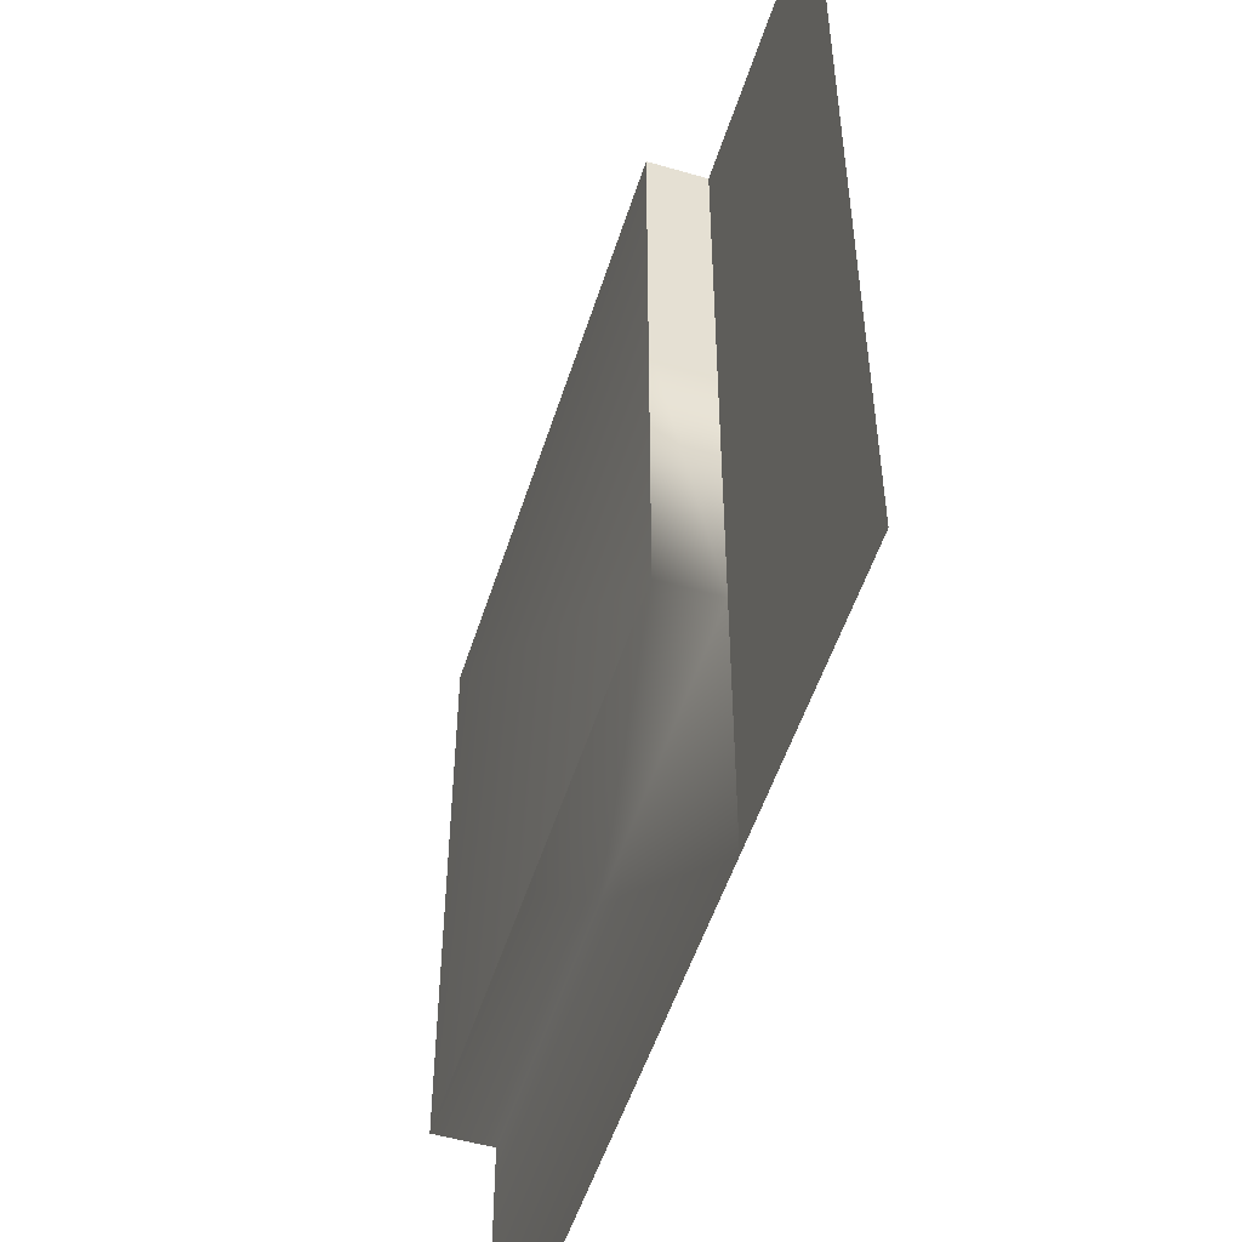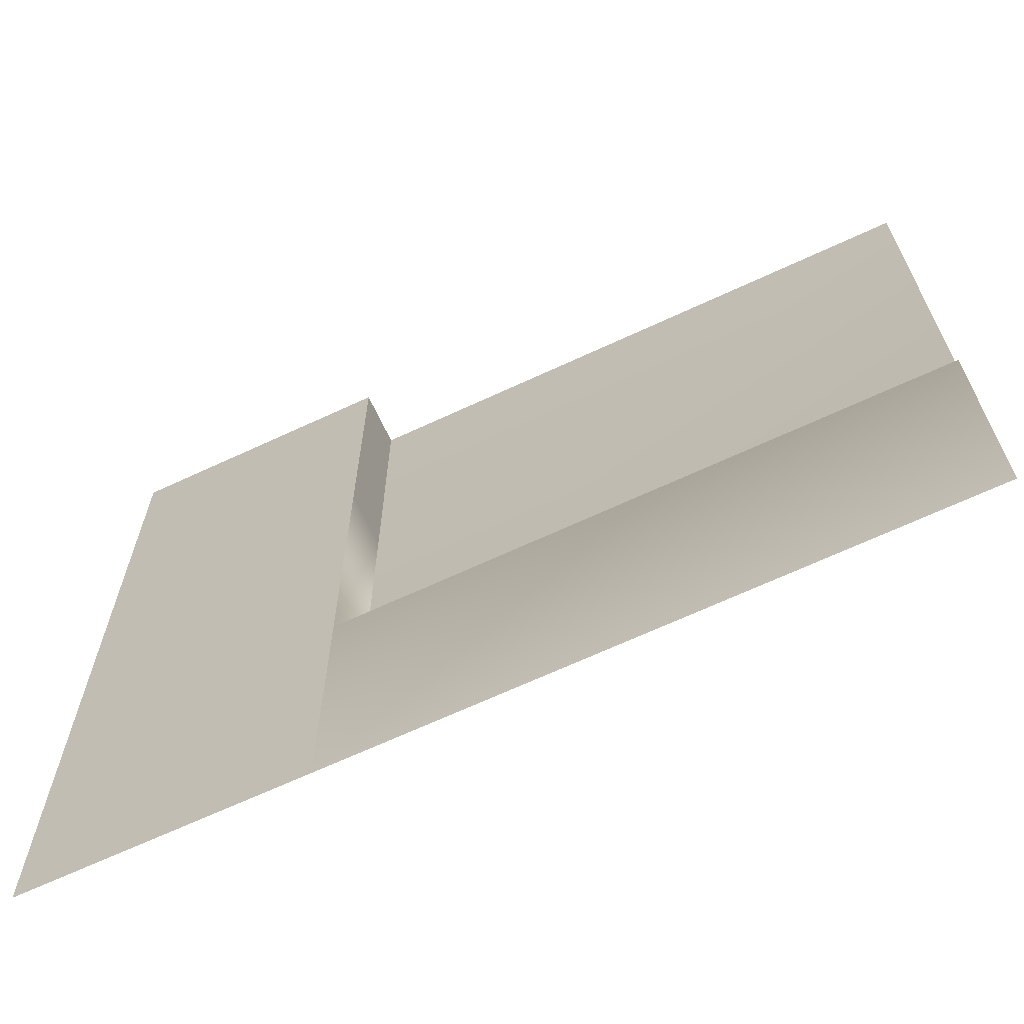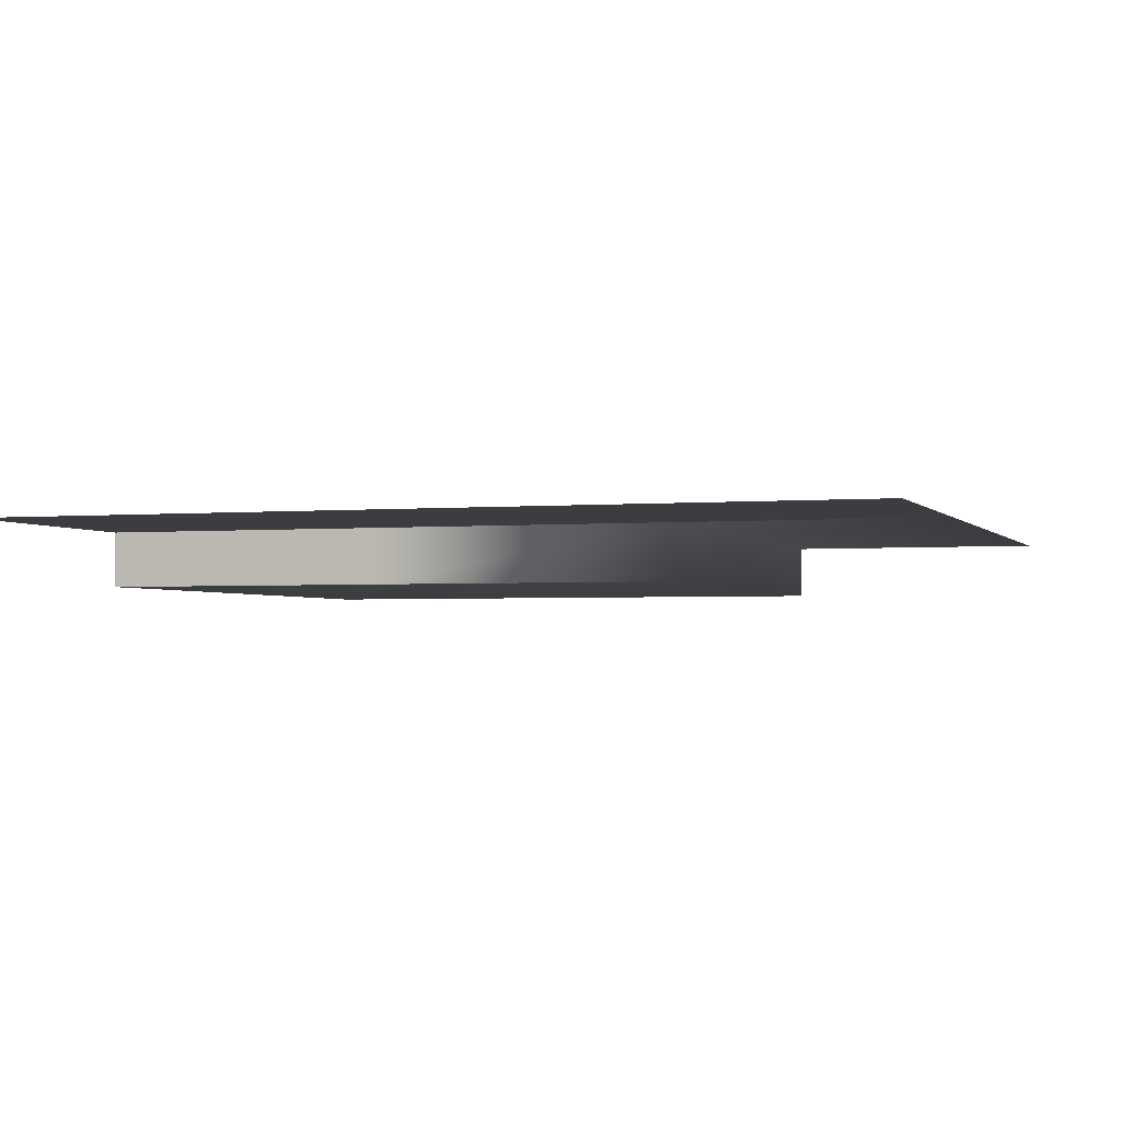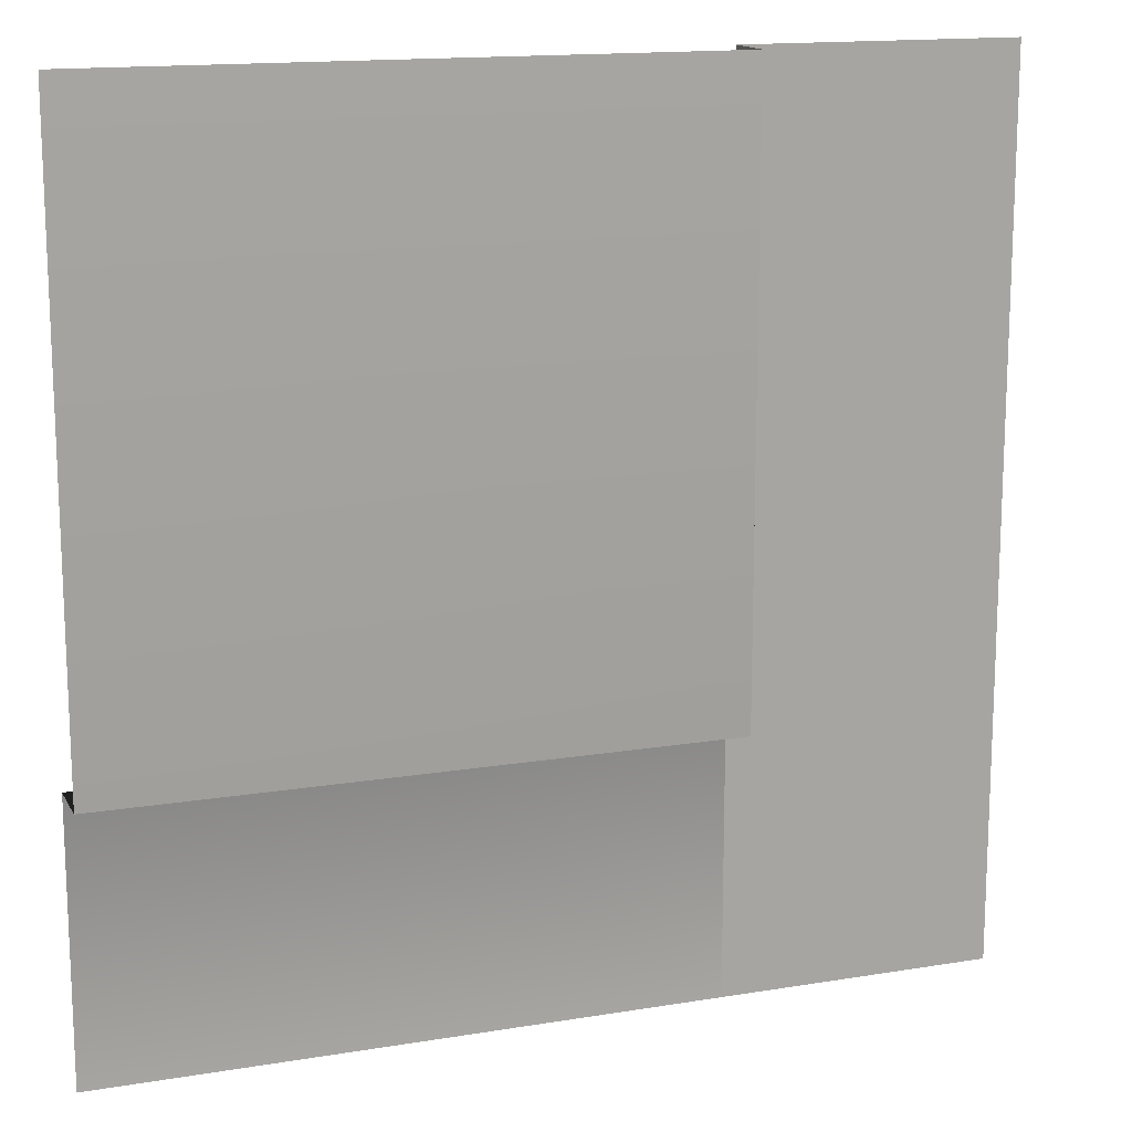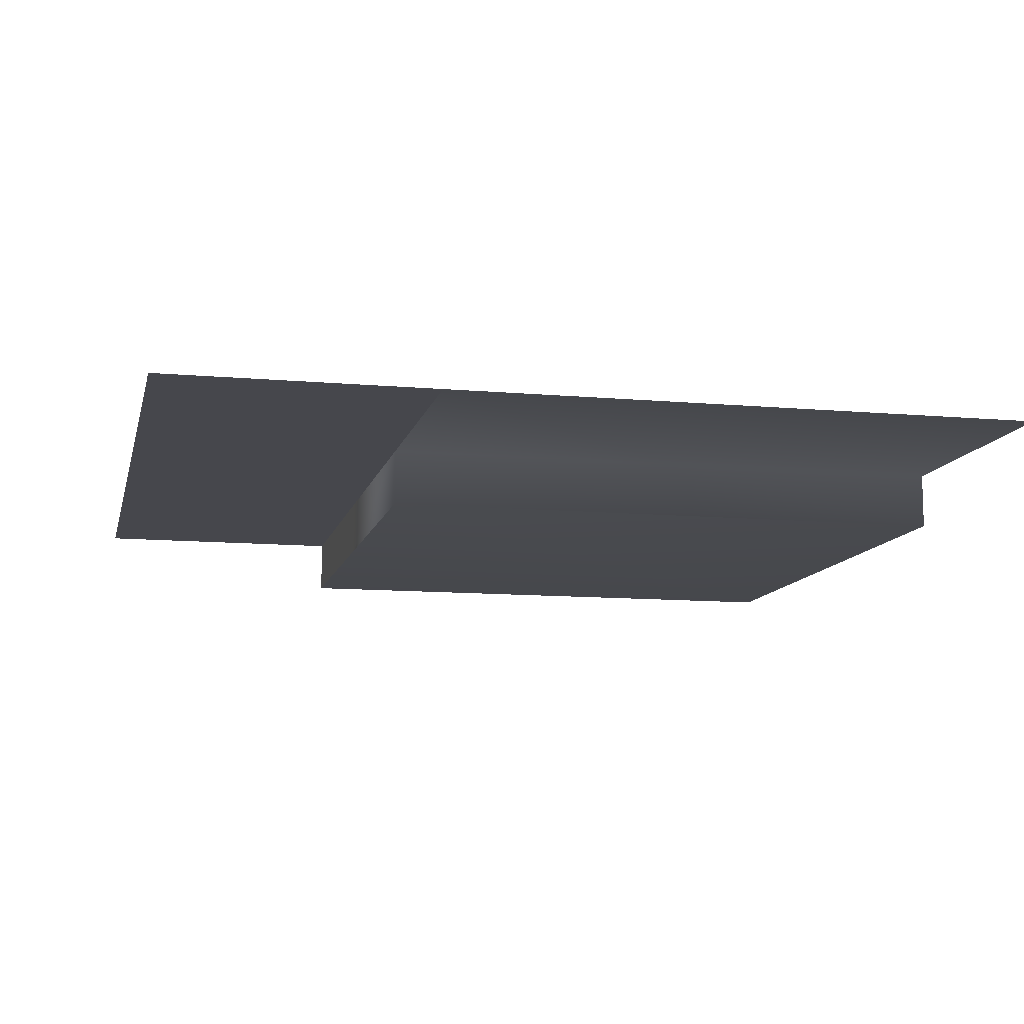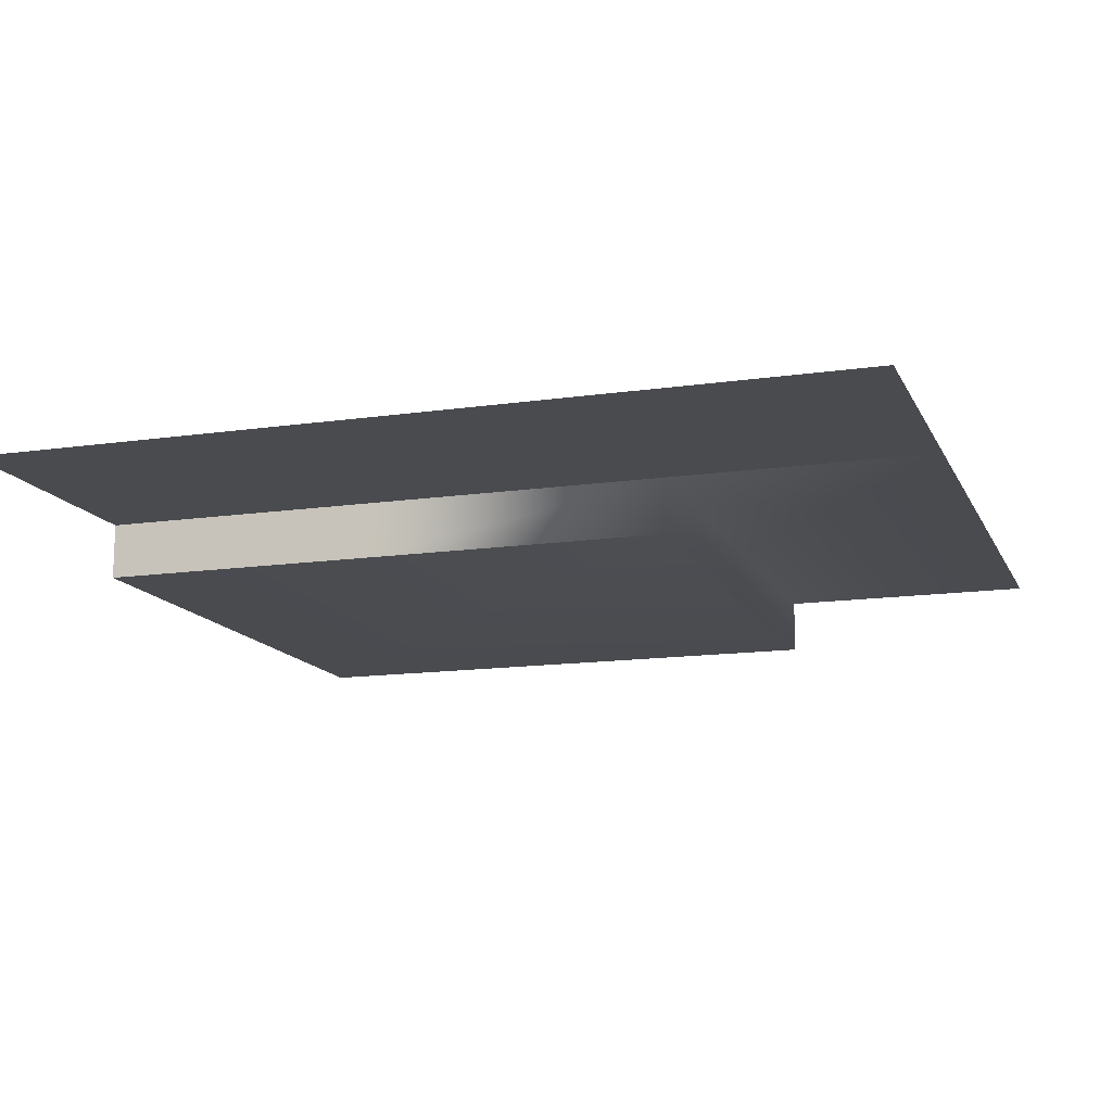
<metadata>
{"format":"obj","ext":"obj","renderer":"f3d","projection":"perspective","resolution":1024,"background":"white","views":[{"elev":-52.2,"azim":72.6,"up":"+Z"},{"elev":-67.3,"azim":-155.0,"up":"+Z"},{"elev":-2.3,"azim":108.3,"up":"+Y"},{"elev":14.8,"azim":-19.7,"up":"+Z"},{"elev":-10.9,"azim":167.4,"up":"+Y"},{"elev":-13.7,"azim":108.1,"up":"+Y"}]}
</metadata>
<code>
v 0 -0.3261 -4e-06
v 5 0 -4e-06
v 0 0 -5
v 5 0 -5
v 1.562 0 -5
v 3.438 0 -4e-06
v 3.438 0 -5
v 3.438 -0.3261 -4e-06
v 3.438 -0.3261 -1.562
v 3.438 0 -1.562
v 5 0 -1.562
v 0 -0.3261 -3.437
v 1.562 -0.3261 -3.437
v 3.438 -0.3261 -3.437
v 3.438 0 -3.437
v 5 0 -3.437
v 0 0 -3.437
v 1.562 0 -3.437
v 1.65 0 -5
v 1.65 0 -3.437
v 1.65 -0.3261 -3.437
v 3.438 -0.3261 -1.667
v 3.438 0 -1.667
v 5 0 -1.667
f 3 17 18 5
f 4 7 15 16
f 7 19 20 15
f 10 9 8 6
f 11 10 6 2
f 14 21 13 12 1 8 9 22
f 15 14 22 23
f 16 15 23 24
f 18 17 12 13
f 20 21 14 15
f 20 19 5 18
f 18 13 21 20
f 23 22 9 10
f 24 23 10 11

</code>
